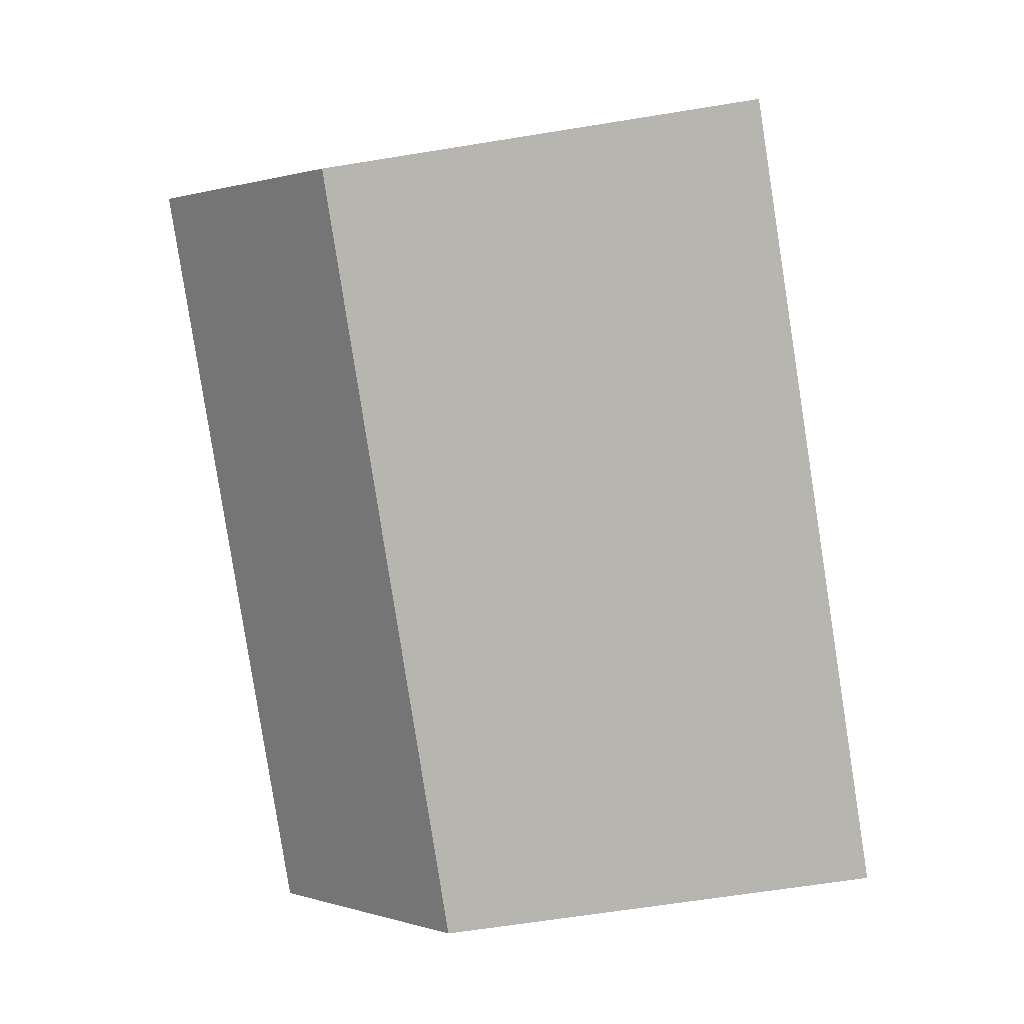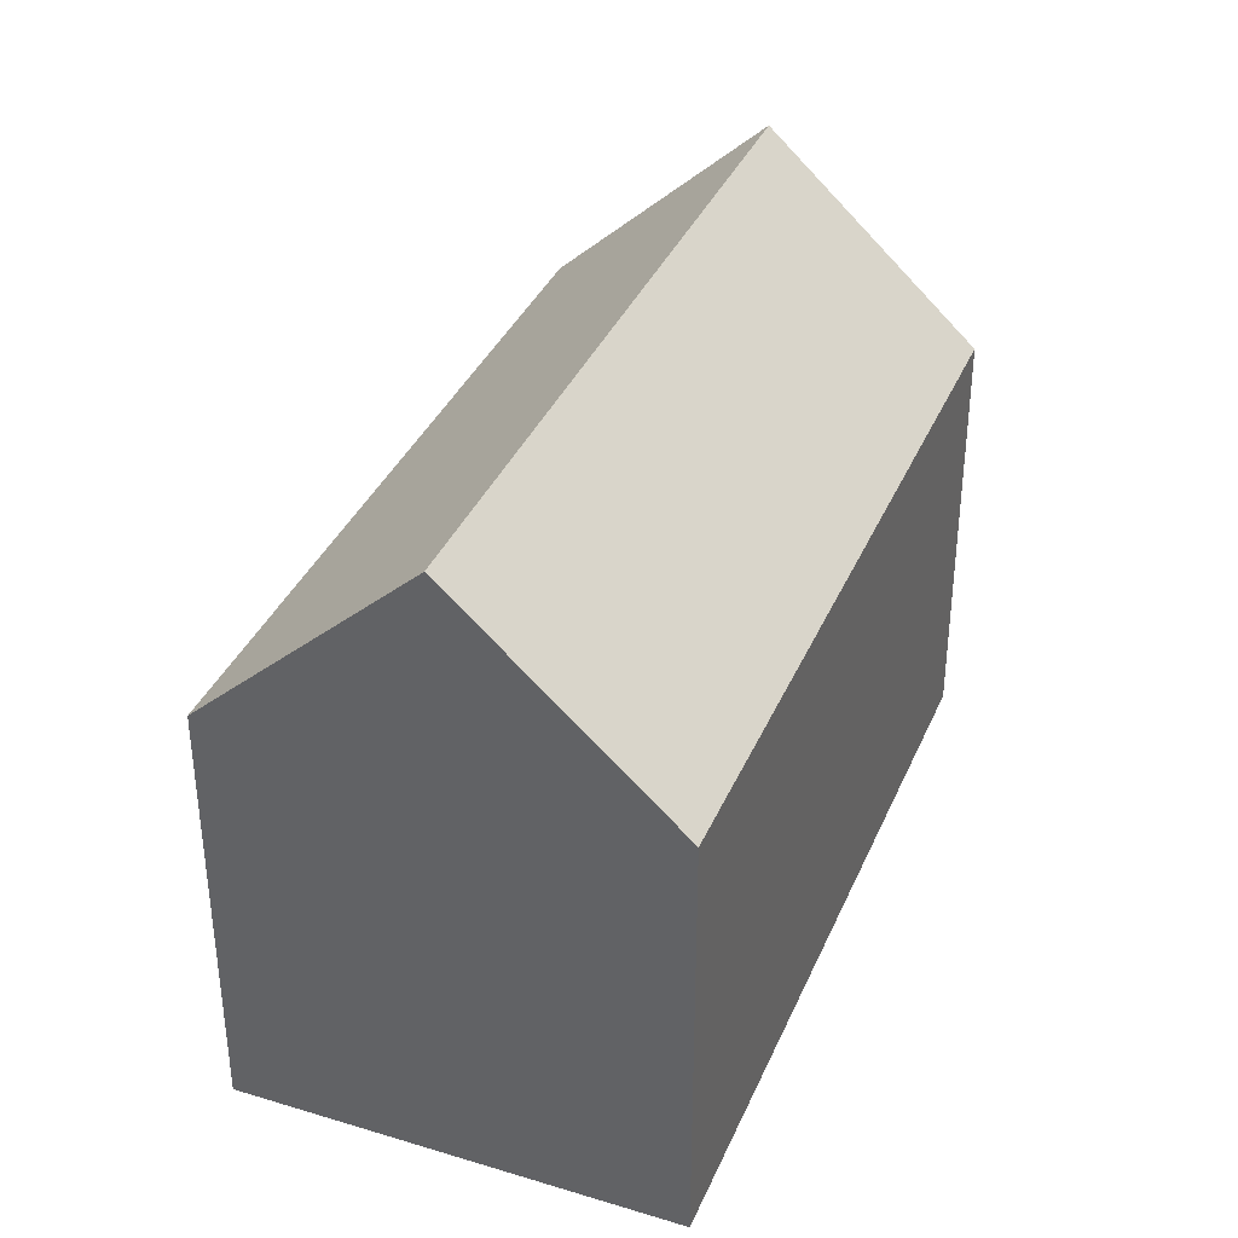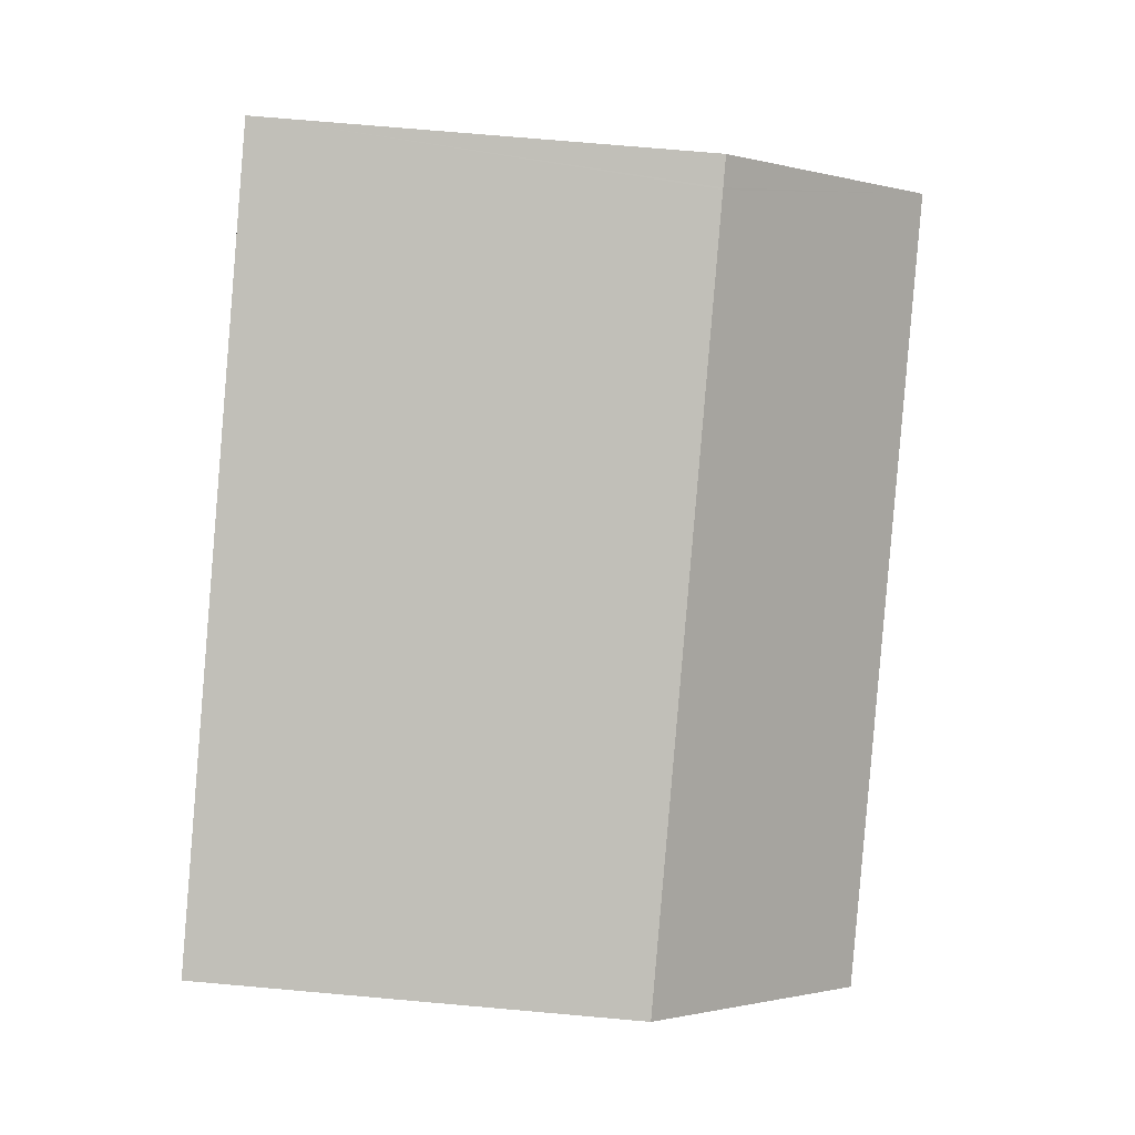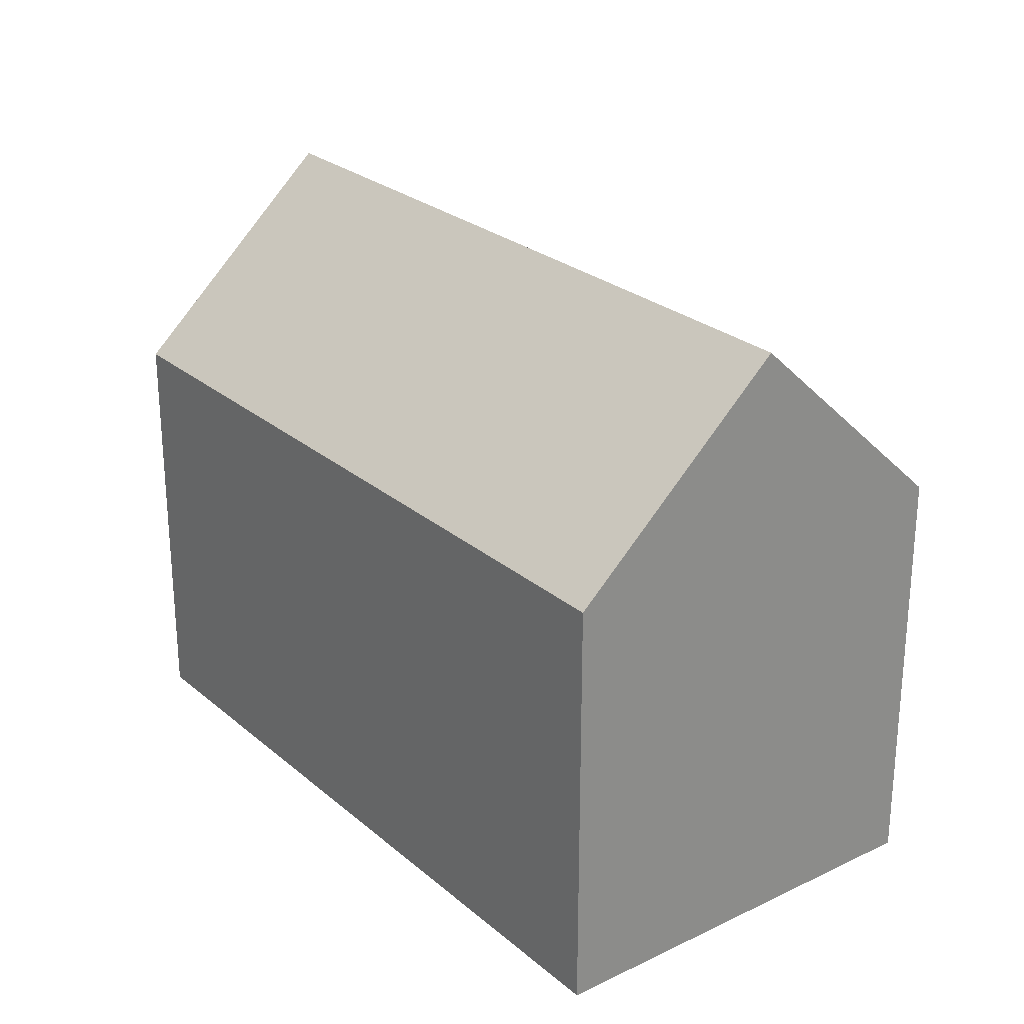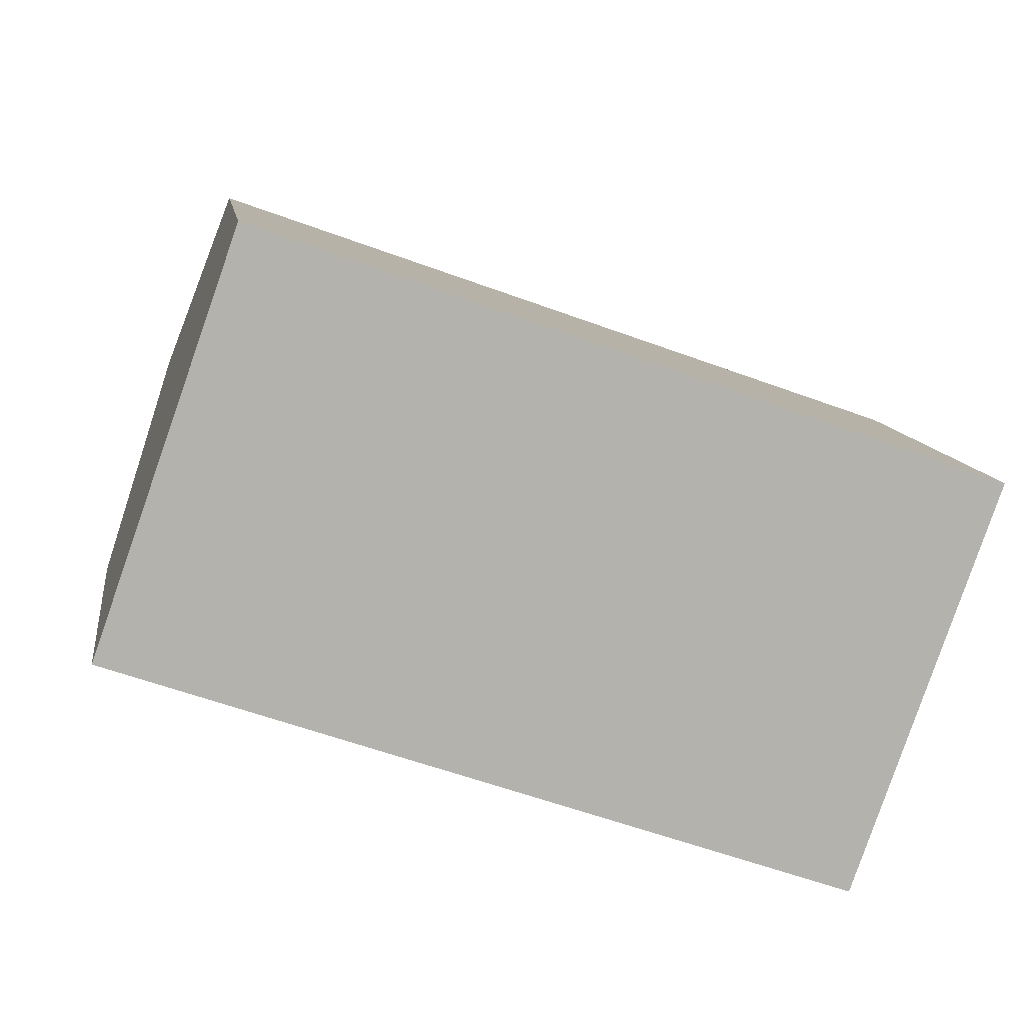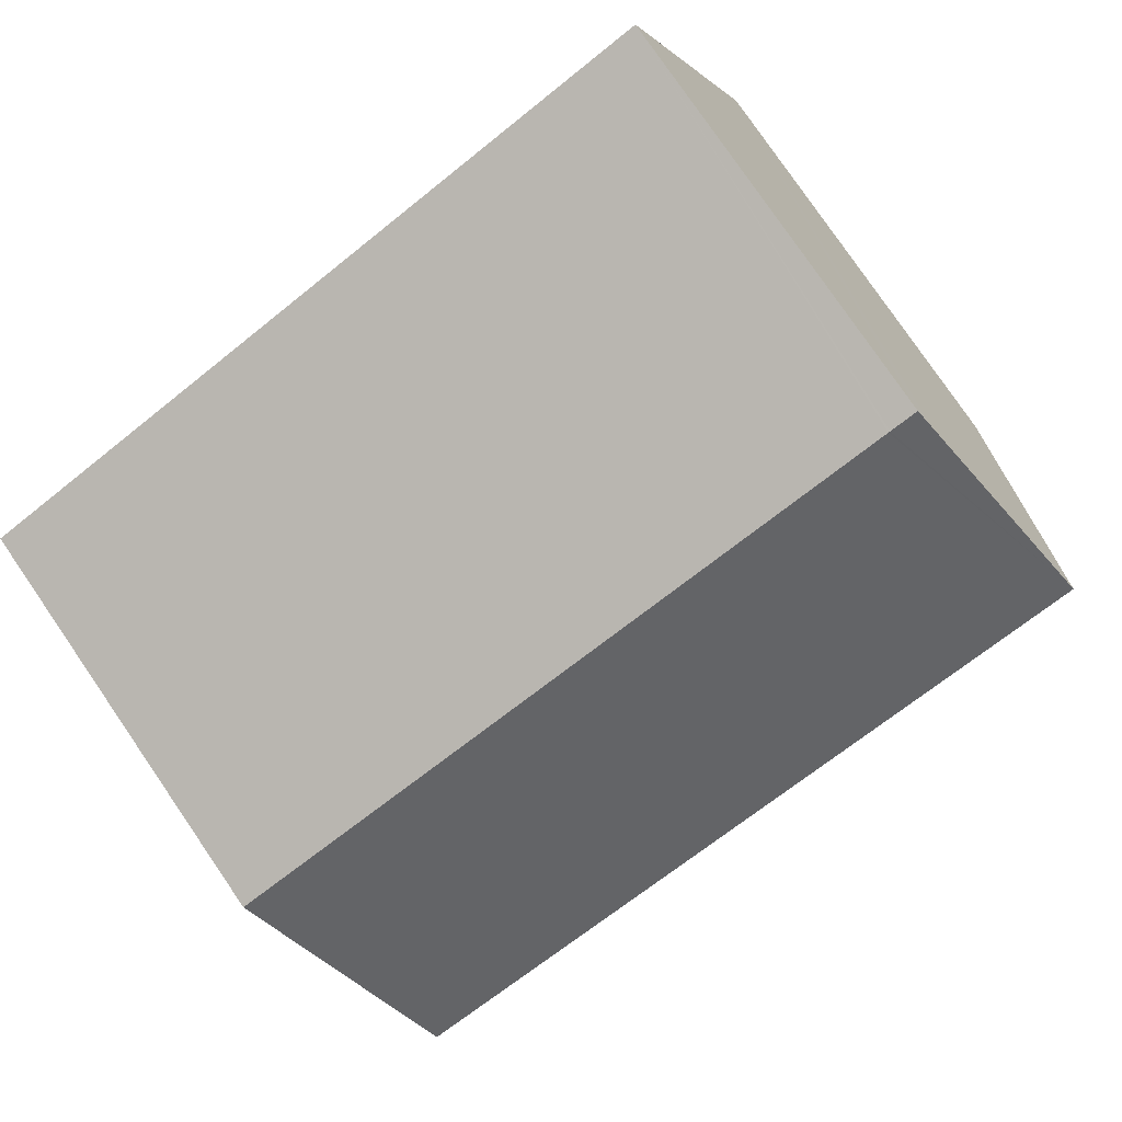
<metadata>
{"format":"obj","ext":"obj","renderer":"f3d","projection":"perspective","resolution":1024,"background":"white","views":[{"elev":-62.5,"azim":-80.6,"up":"+Z"},{"elev":36.6,"azim":130.9,"up":"+Y"},{"elev":74.0,"azim":95.0,"up":"+Z"},{"elev":26.0,"azim":-107.8,"up":"+Y"},{"elev":10.7,"azim":-8.1,"up":"+Z"},{"elev":80.0,"azim":145.5,"up":"+Z"}]}
</metadata>
<code>
v  23.05 11.68 3.505
v  7.076 11.28 9.64
v  23.21 11.26 3.943
v  21.3 16.5 -1.47
v  1.91 16.5 5.4
v  7.005 11.28 9.665
v  4.601 11.28 10.51
v  4.554 11.28 10.53
v  3.817 11.28 10.79
v  3.666 11.69 10.37
v  0 11.27 6.901e-16
v  19.39 11.27 -6.871
v  3.817 -6.608e-16 10.79
v  23.21 -2.414e-16 3.943
v  7.076 -5.903e-16 9.64
v  4.601 -6.438e-16 10.51
v  4.554 -6.448e-16 10.53
v  7.005 -5.918e-16 9.665
v  23.05 -2.146e-16 3.505
v  21.3 9.001e-17 -1.47
v  19.39 4.207e-16 -6.871
v  0 0 0
v  1.91 -3.307e-16 5.4
v  3.666 -6.347e-16 10.37
g defaultobject
f 1 2 3
f 2 1 4
f 2 4 5
f 2 5 6
f 6 5 7
f 7 5 8
f 8 5 9
f 9 5 10
f 11 4 12
f 4 11 5
f 13 8 9
f 8 13 7
f 7 13 6
f 6 13 2
f 2 13 3
f 3 13 14
f 14 13 15
f 15 13 16
f 16 13 17
f 15 16 18
f 1 12 4
f 12 1 3
f 12 3 14
f 12 14 19
f 12 19 20
f 12 20 21
f 21 11 12
f 11 21 22
f 22 5 11
f 5 22 10
f 10 22 9
f 9 22 13
f 13 22 23
f 13 23 24
f 15 19 14
f 19 15 21
f 21 15 22
f 22 15 18
f 22 18 16
f 22 16 17
f 22 17 13
f 22 13 23
f 23 13 24
f 21 20 19

</code>
